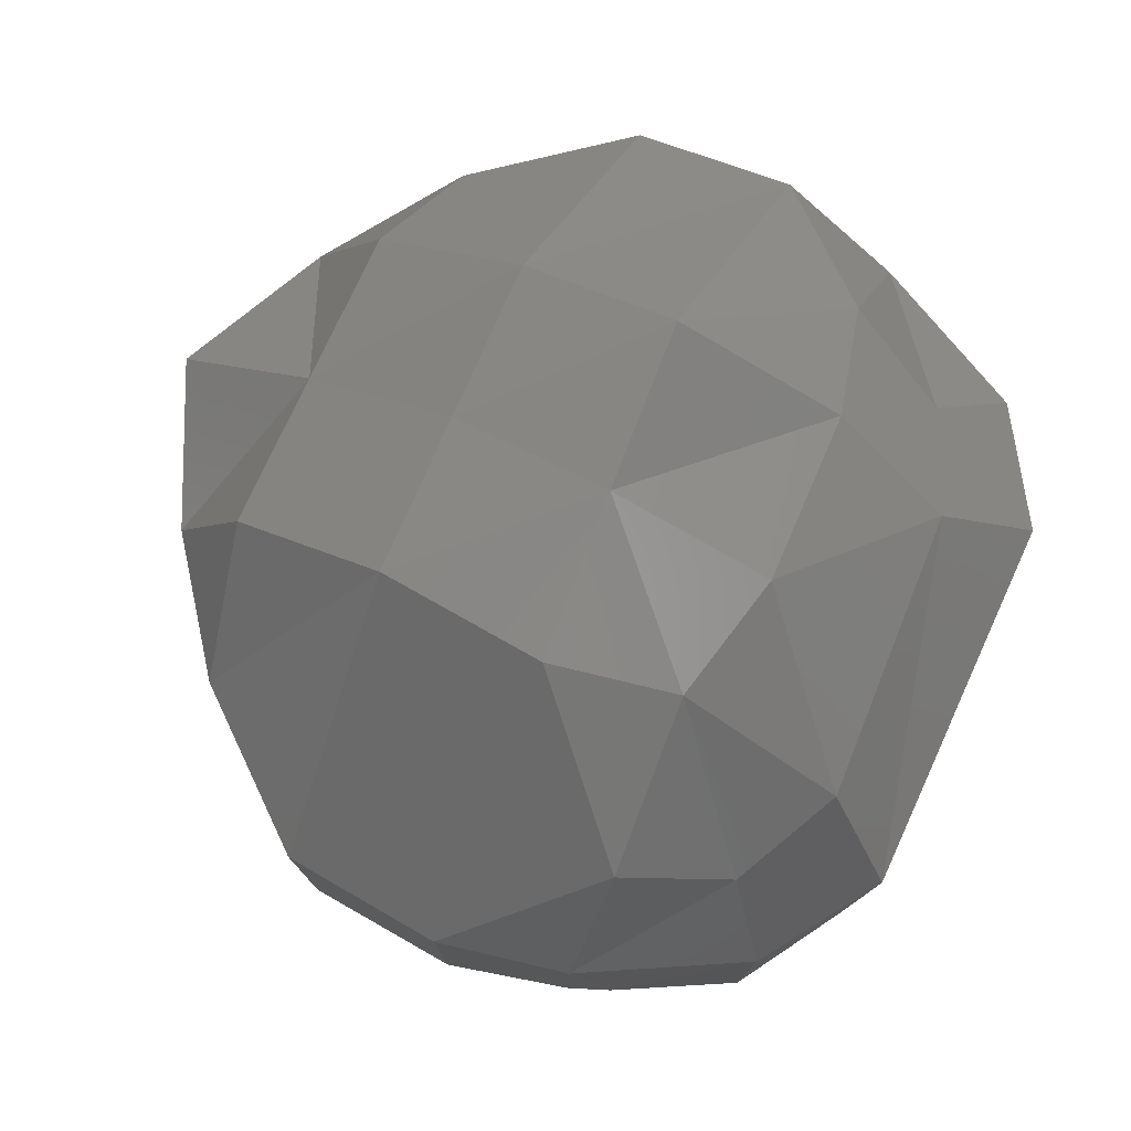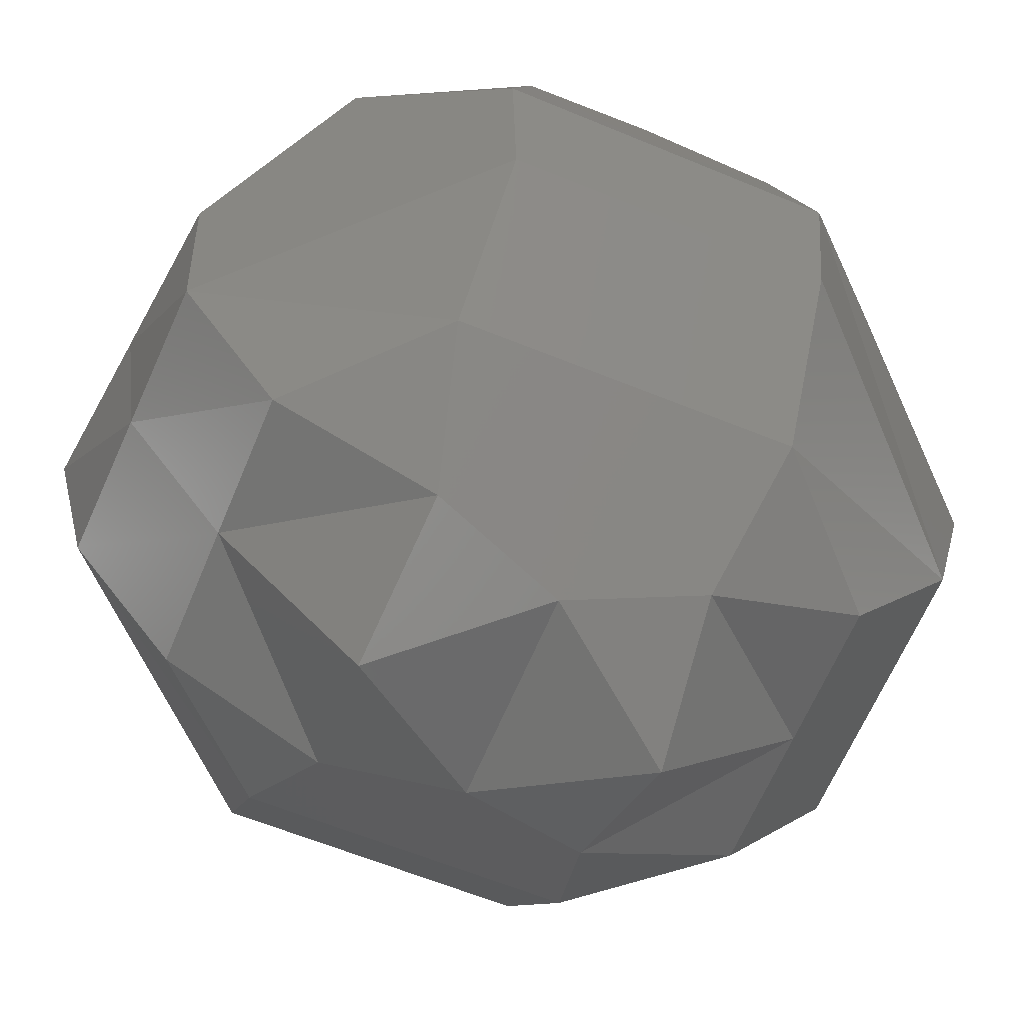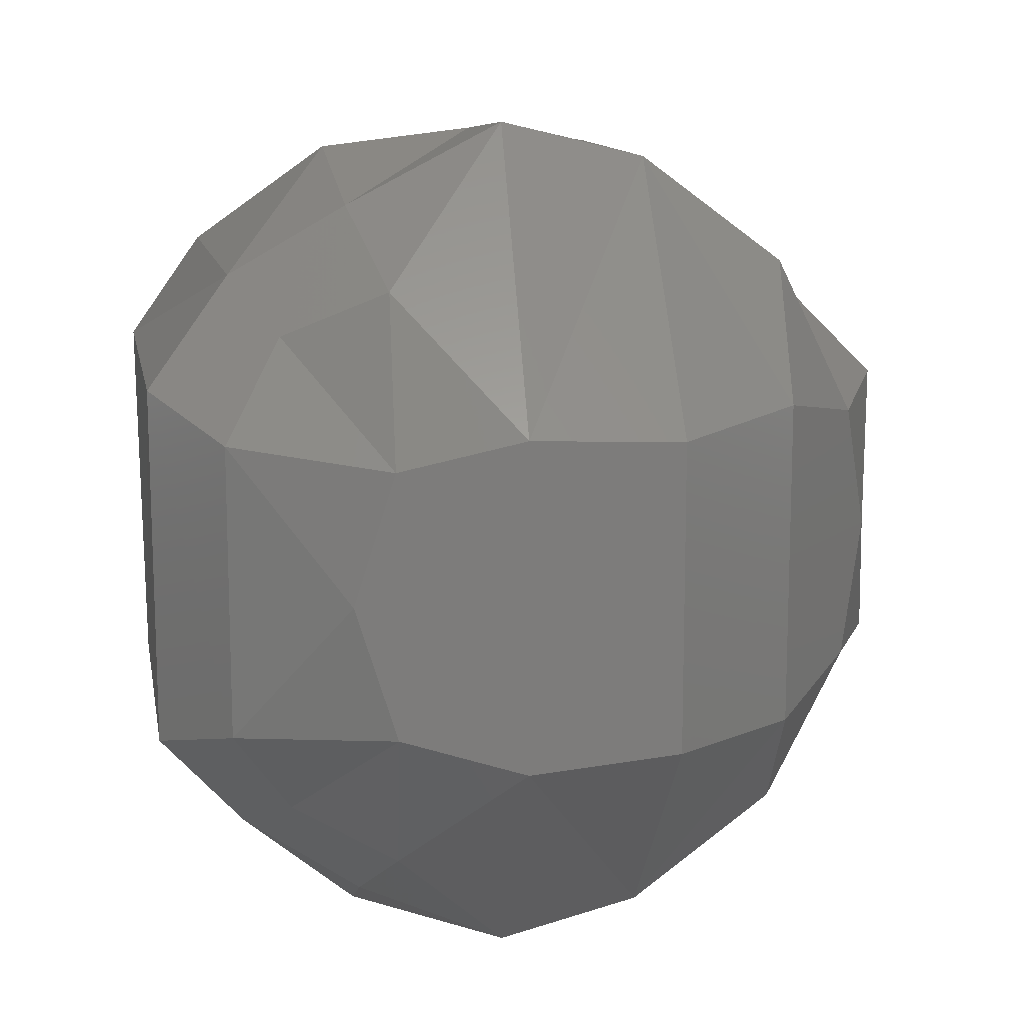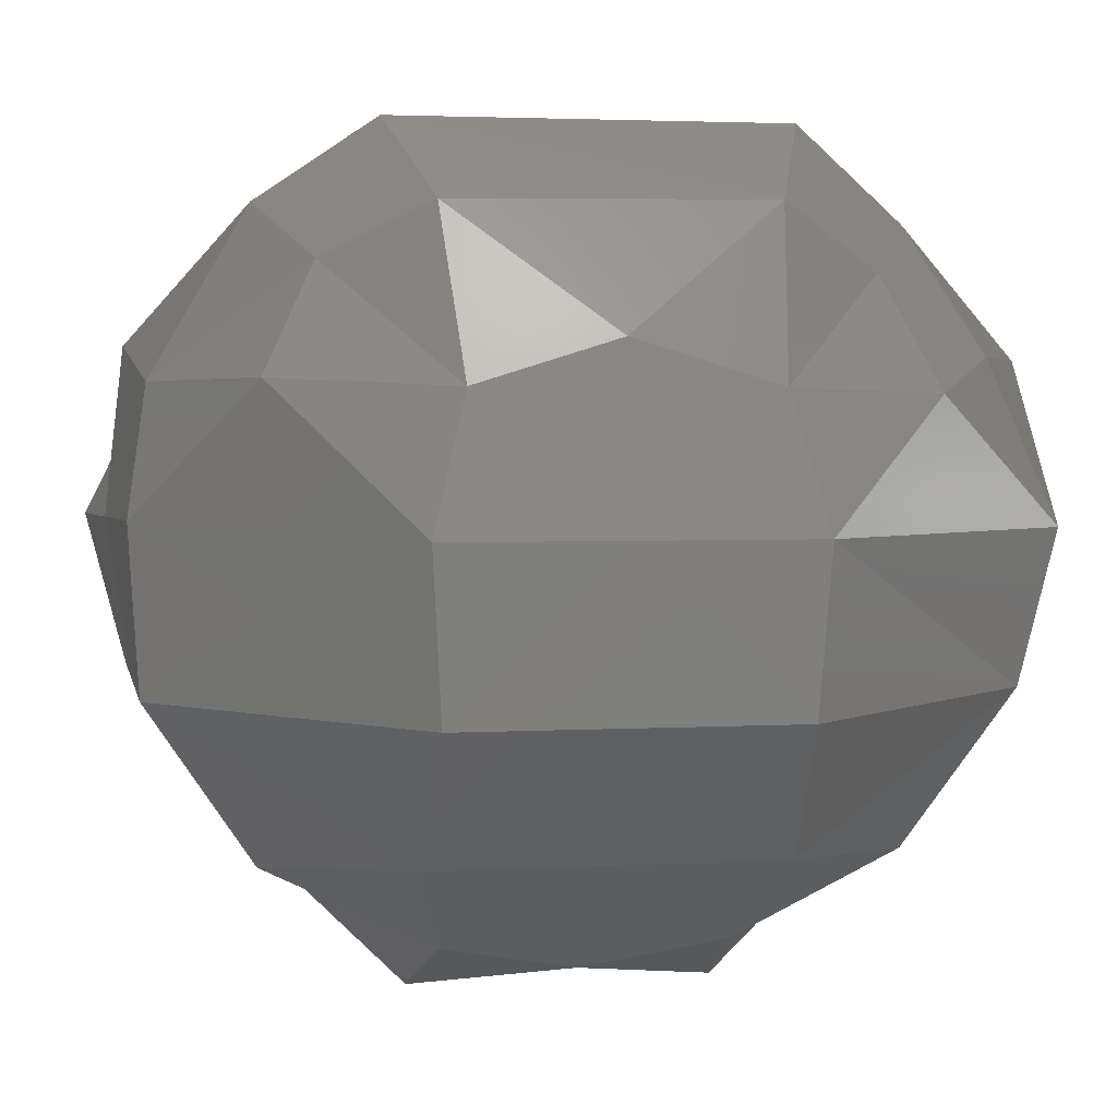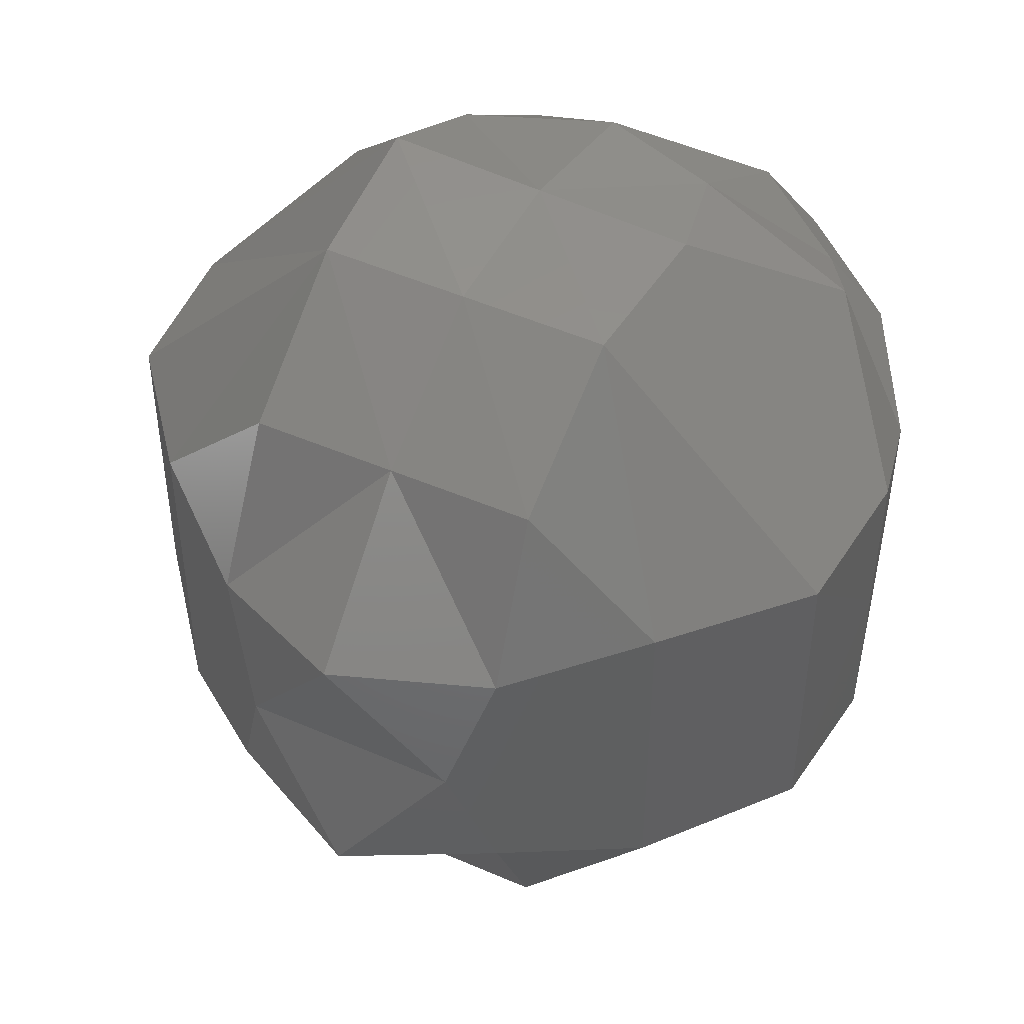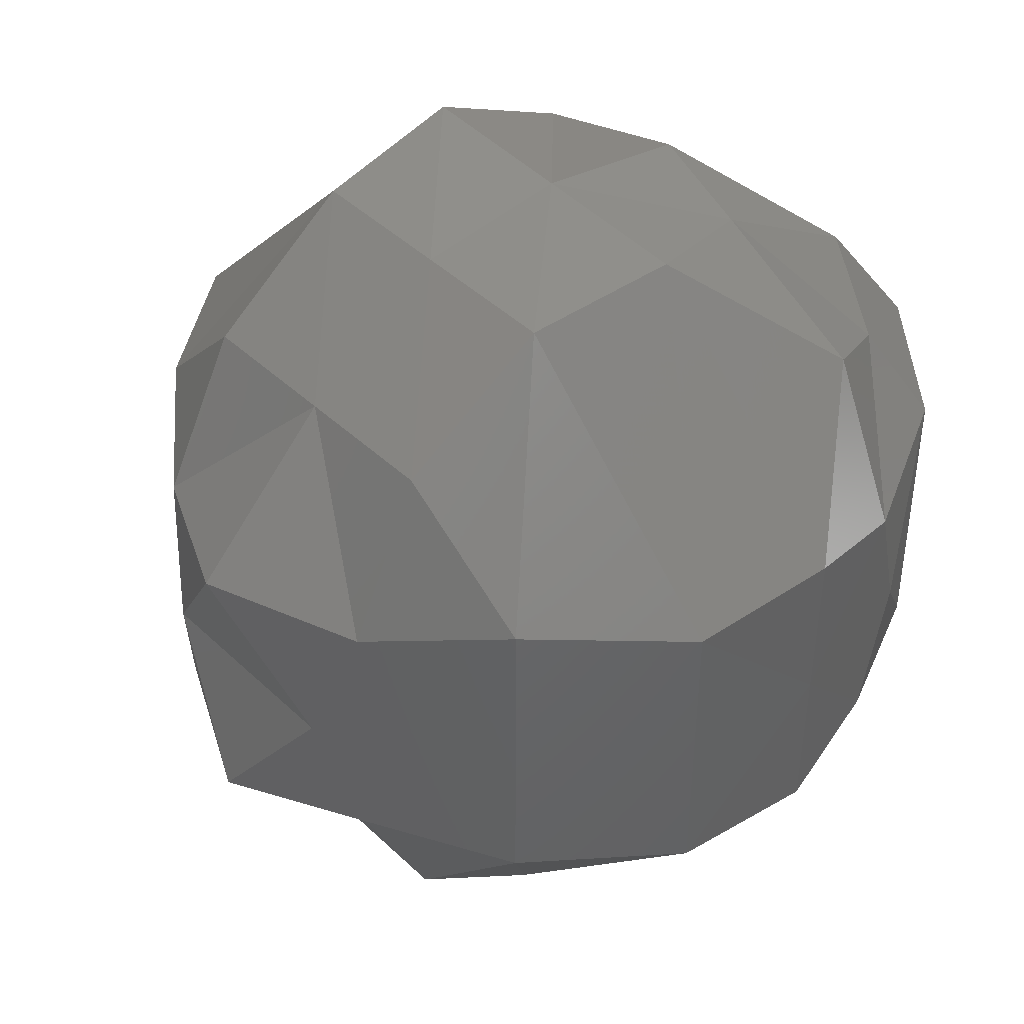
<metadata>
{"format":"stl","ext":"stl","renderer":"f3d","projection":"perspective","resolution":1024,"background":"white","views":[{"elev":77.7,"azim":-65.0,"up":"+Y"},{"elev":-62.7,"azim":-112.4,"up":"+Z"},{"elev":13.4,"azim":80.2,"up":"+Y"},{"elev":5.7,"azim":-98.9,"up":"+Z"},{"elev":45.9,"azim":-153.4,"up":"+Y"},{"elev":42.2,"azim":-131.6,"up":"+Y"}]}
</metadata>
<code>
# stl→obj: 76 verts, 148 faces
v 0.8223 -0.001302 0.4069
v 0.6667 0.3333 0.6667
v 0.6667 -0.3333 0.6667
v 0.9115 -0.375 0.03646
v 0.625 -0.6667 0.2917
v 0.3333 -1 0
v 0.3333 -0.9167 -0.3333
v 0.3333 -0.6667 -0.6667
v 0.625 -0.375 -0.625
v 0.8841 -0.3542 -0.3138
v 0.3333 0.6667 -0.6667
v 0.625 0.375 -0.625
v 0.3438 0.3021 -0.8438
v 0.9108 0.3737 0.03711
v 0.3333 1 0
v 0.6198 0.6562 0.2969
v -0.8281 0 0.4115
v -0.6667 -0.3333 0.6667
v -0.6667 0.3333 0.6667
v 0.2917 -0.6667 0.625
v -0.2917 -0.6667 0.625
v 0 -1 0.3333
v 0.4049 0.4141 0.8242
v -0.4167 0.4167 0.8333
v -0.4062 -0.4167 0.8229
v 0.4062 -0.4167 0.8229
v 0.25 0 -0.9167
v 0 -0.3333 -1
v -0.25 0 -0.9167
v 0 0.3333 -1
v 0.2865 0.6562 0.6302
v -0.04167 0.9167 0.375
v -0.3333 0.6667 0.6667
v -0.9167 0.375 0.04167
v -0.6667 0.6667 0.3333
v -0.375 0.9167 0.04167
v -0.3333 -0.6667 -0.6667
v -0.625 -0.375 -0.625
v -0.3438 -0.3021 -0.8438
v -0.9115 -0.375 0.03646
v -0.3333 -1 0
v -0.625 -0.6667 0.2917
v -0.3438 0.8958 -0.3229
v -0.3333 0.6667 -0.6667
v -0.625 0.375 -0.625
v -0.8854 0.3542 -0.3125
v -0.5556 0.5556 0.5556
v -0.8529 0.3021 0.3216
v -0.3125 0.875 0.3125
v 0 -1 0
v 0.3542 -0.8333 0.3542
v 0 -0.9167 -0.3333
v -0.3333 -0.9167 -0.3333
v -0.3542 -0.8333 0.3542
v 0 -0.6667 -0.6667
v 0.3438 -0.3021 -0.8438
v -0.8464 -0.3021 0.3151
v -0.5278 -0.5556 0.5278
v 0 0.6667 -0.6667
v 0.3333 0.9167 -0.3333
v -0.005208 0.9062 -0.3281
v -0.3438 0.3021 -0.8438
v -0.02083 0.9583 0.02083
v 0.3464 0.8177 0.362
v 0.8441 0.3001 0.3148
v 0.5243 0.5486 0.5312
v 0.5278 -0.5556 0.5278
v 0.8449 -0.3024 0.314
v -0.9141 0 0.03906
v -0.8841 -0.3542 -0.3138
v -0.8848 0 -0.3132
v -0.625 0 -0.625
v 0.9111 -0.000651 0.03678
v 0.884 -0.0001628 -0.3137
v 0.884 0.3538 -0.3136
v 0.625 0 -0.625
f 1 2 3
f 4 5 6
f 7 8 9
f 9 10 7
f 11 12 13
f 14 15 16
f 17 18 19
f 20 21 22
f 23 24 25
f 23 25 26
f 27 28 29
f 29 30 27
f 31 32 33
f 34 35 36
f 37 38 39
f 40 41 42
f 43 44 45
f 45 46 43
f 24 33 47
f 24 47 19
f 19 47 48
f 47 35 48
f 35 47 49
f 47 33 49
f 22 50 6
f 6 51 22
f 7 6 50
f 50 52 7
f 52 50 41
f 41 53 52
f 41 50 22
f 22 54 41
f 52 55 8
f 52 8 7
f 8 55 56
f 55 28 56
f 39 28 55
f 39 55 37
f 37 55 52
f 52 53 37
f 57 42 58
f 58 18 57
f 25 18 58
f 25 58 21
f 54 21 58
f 54 58 42
f 13 30 59
f 13 59 11
f 60 11 59
f 59 61 60
f 61 59 44
f 44 43 61
f 62 44 59
f 62 59 30
f 61 63 15
f 61 15 60
f 15 63 64
f 63 32 64
f 49 32 63
f 49 63 36
f 43 36 63
f 43 63 61
f 65 16 66
f 66 2 65
f 23 2 66
f 23 66 31
f 64 31 66
f 64 66 16
f 26 20 67
f 26 67 3
f 67 5 68
f 68 3 67
f 5 67 51
f 67 20 51
f 69 17 48
f 48 34 69
f 69 40 57
f 57 17 69
f 70 40 69
f 70 69 71
f 46 71 69
f 69 34 46
f 72 71 46
f 46 45 72
f 72 38 70
f 70 71 72
f 39 38 72
f 72 29 39
f 62 29 72
f 72 45 62
f 68 4 73
f 68 73 1
f 65 1 73
f 73 14 65
f 73 74 75
f 75 14 73
f 73 4 10
f 10 74 73
f 10 9 76
f 10 76 74
f 75 74 76
f 76 12 75
f 76 27 13
f 13 12 76
f 56 27 76
f 56 76 9
f 1 3 68
f 23 26 3
f 23 3 2
f 2 1 65
f 7 10 4
f 7 4 6
f 6 5 51
f 68 5 4
f 56 9 8
f 12 11 60
f 60 75 12
f 14 16 65
f 64 16 15
f 60 15 14
f 60 14 75
f 48 17 19
f 24 19 18
f 24 18 25
f 57 18 17
f 51 20 22
f 22 21 54
f 26 25 21
f 26 21 20
f 13 27 30
f 30 29 62
f 29 28 39
f 56 28 27
f 31 33 24
f 31 24 23
f 33 32 49
f 32 31 64
f 46 34 36
f 46 36 43
f 36 35 49
f 48 35 34
f 38 37 53
f 53 70 38
f 40 42 57
f 54 42 41
f 53 41 40
f 53 40 70
f 62 45 44

</code>
